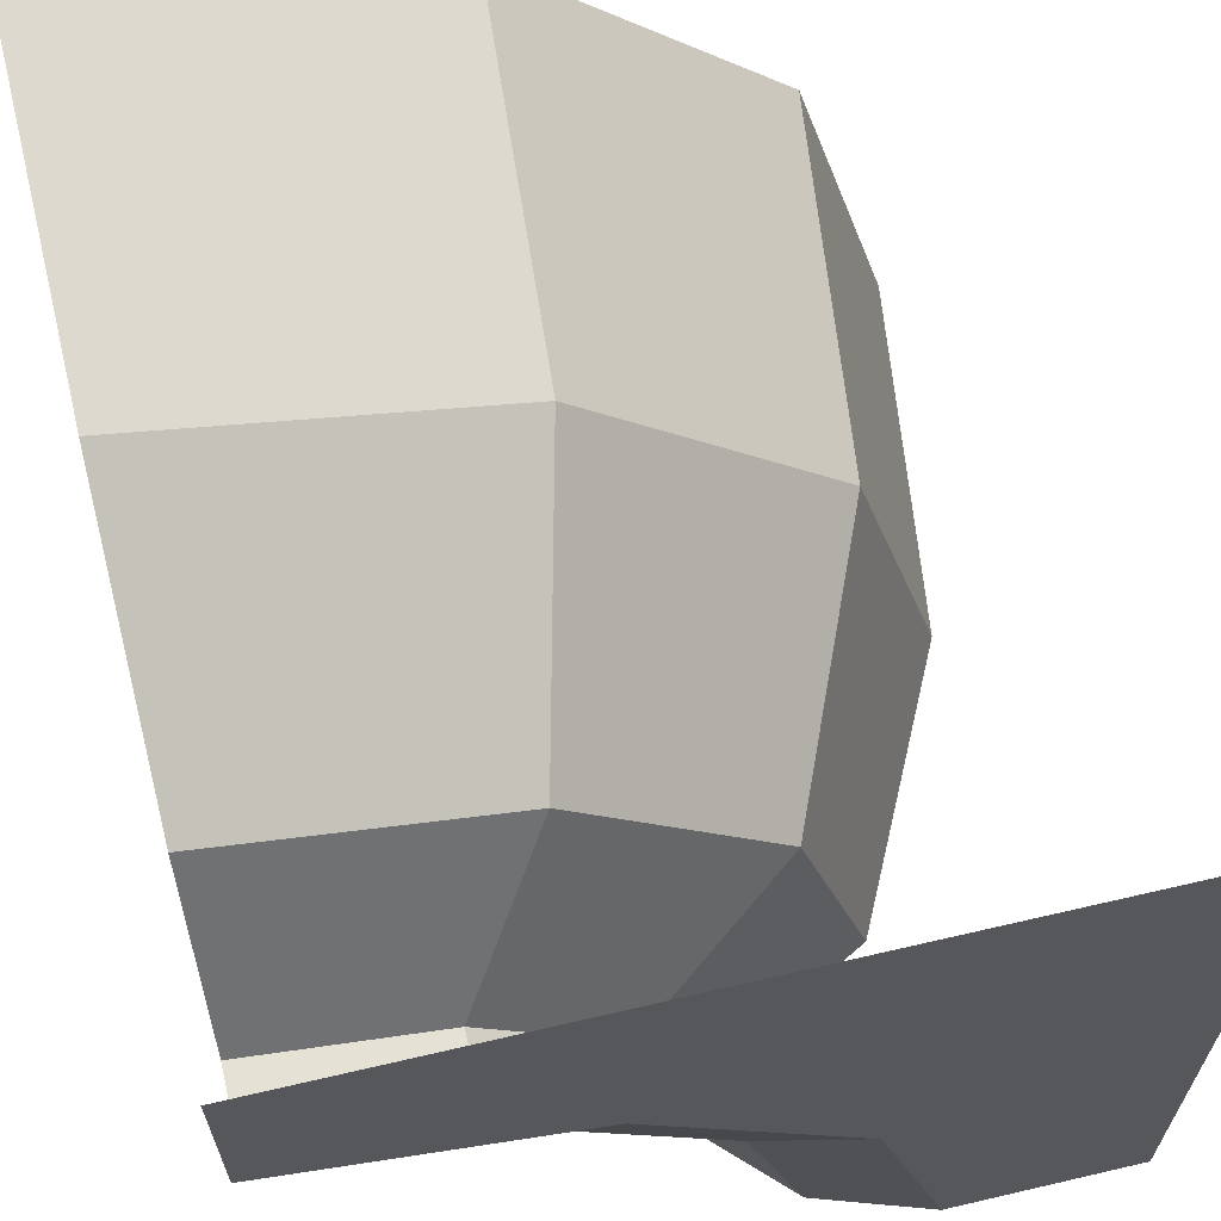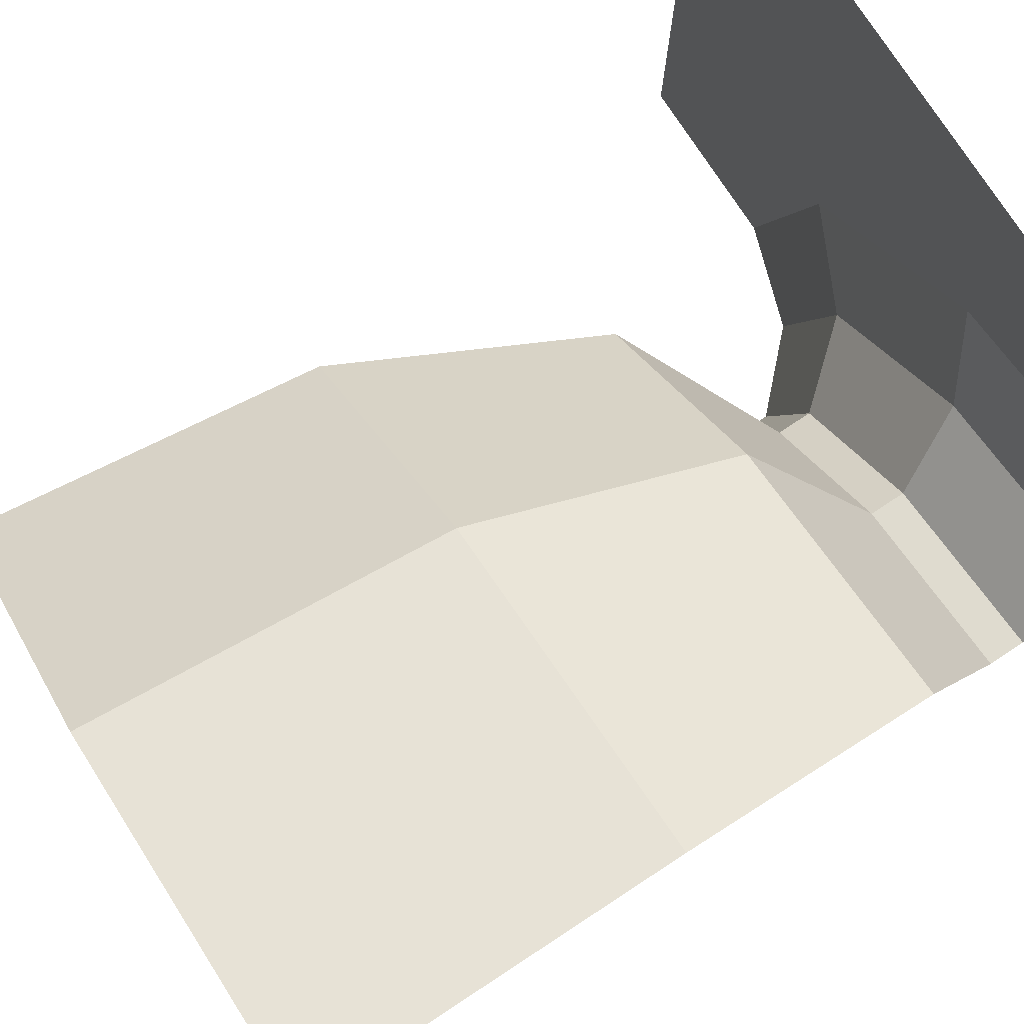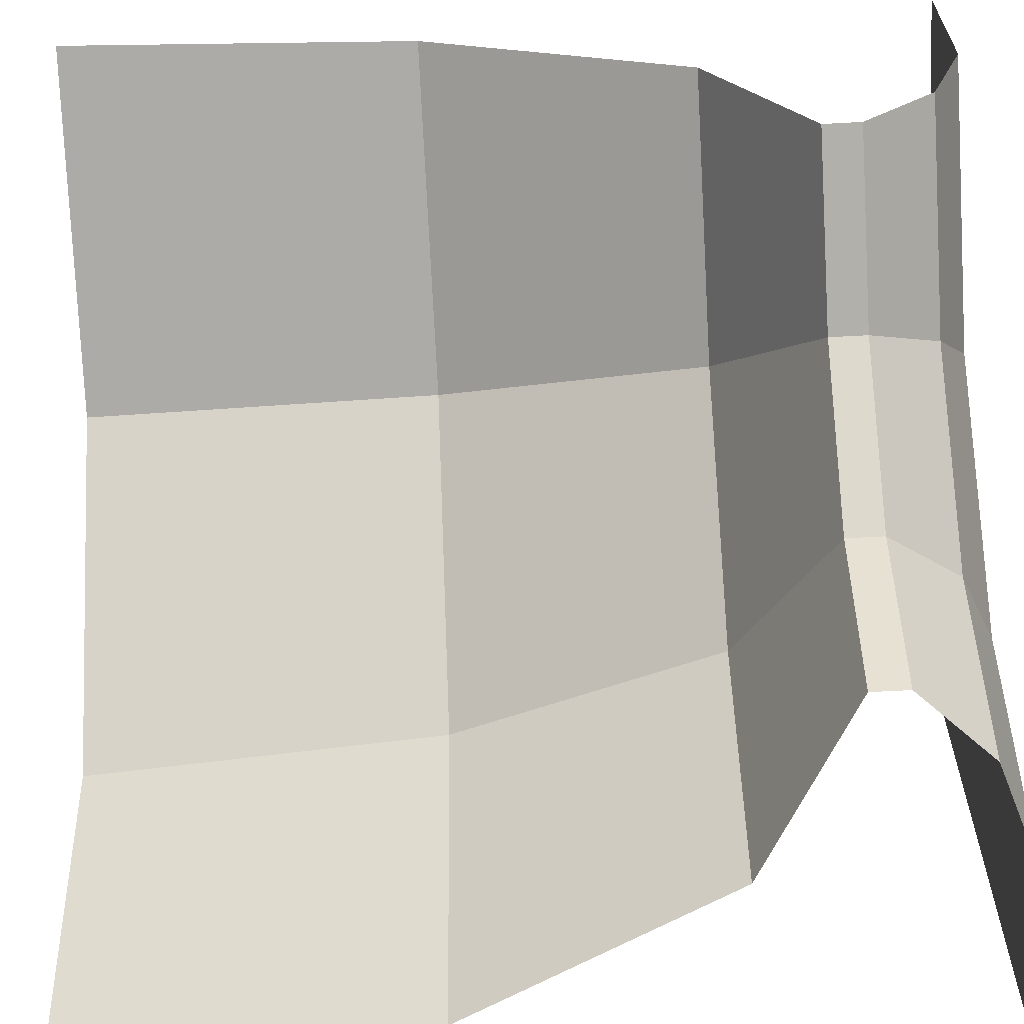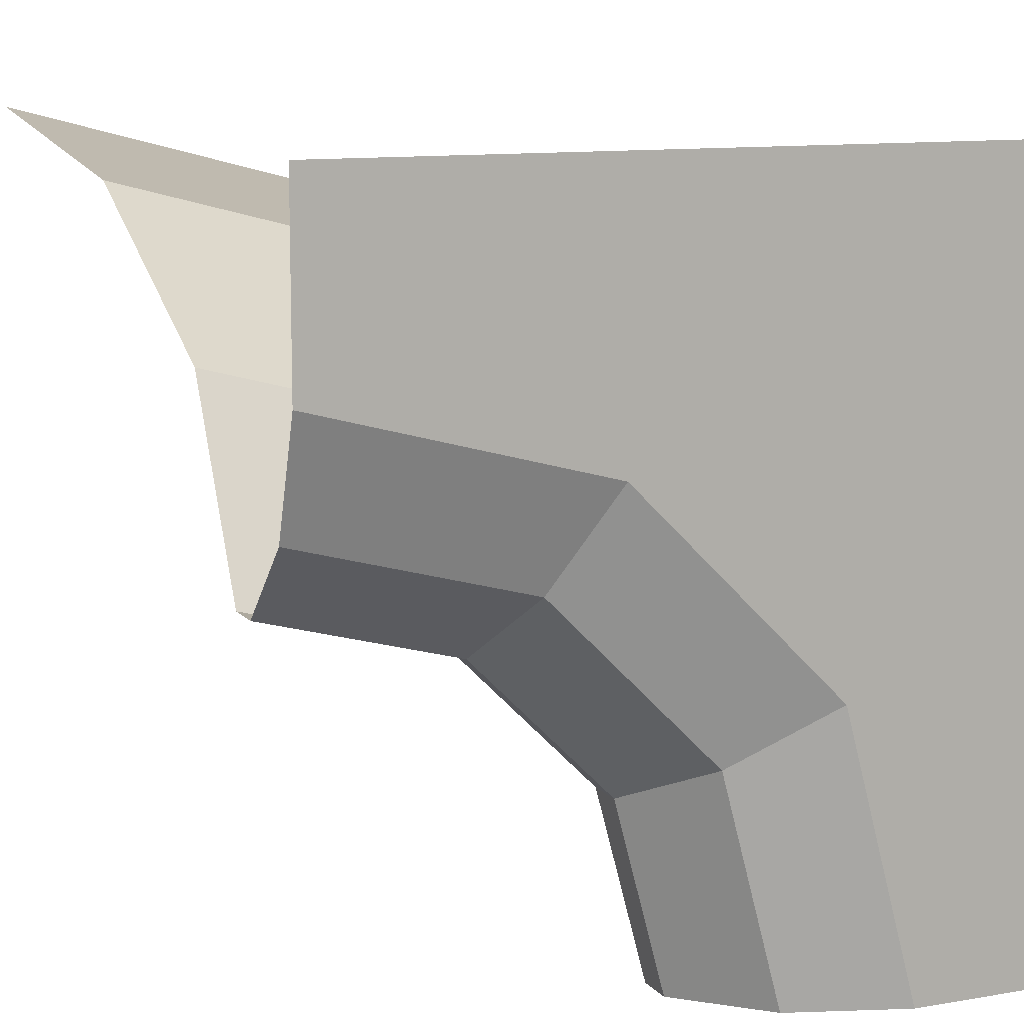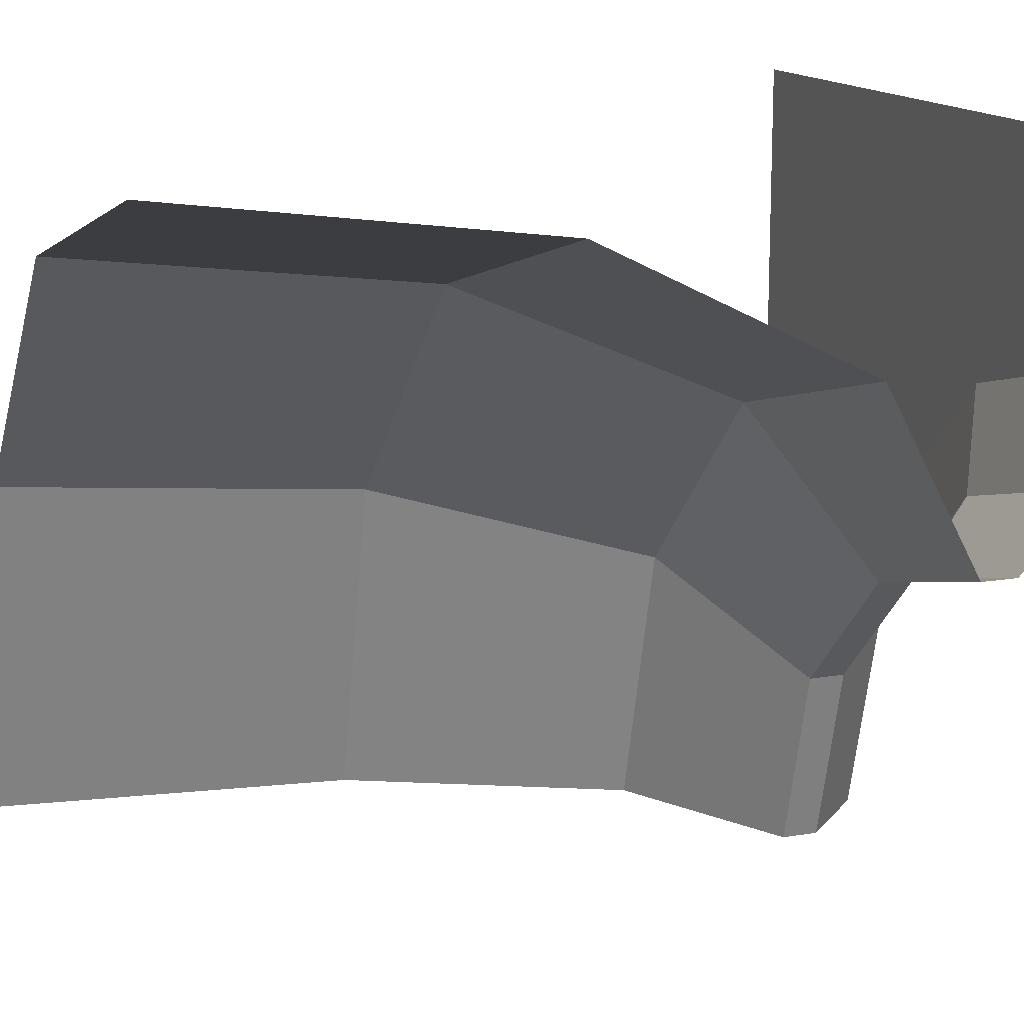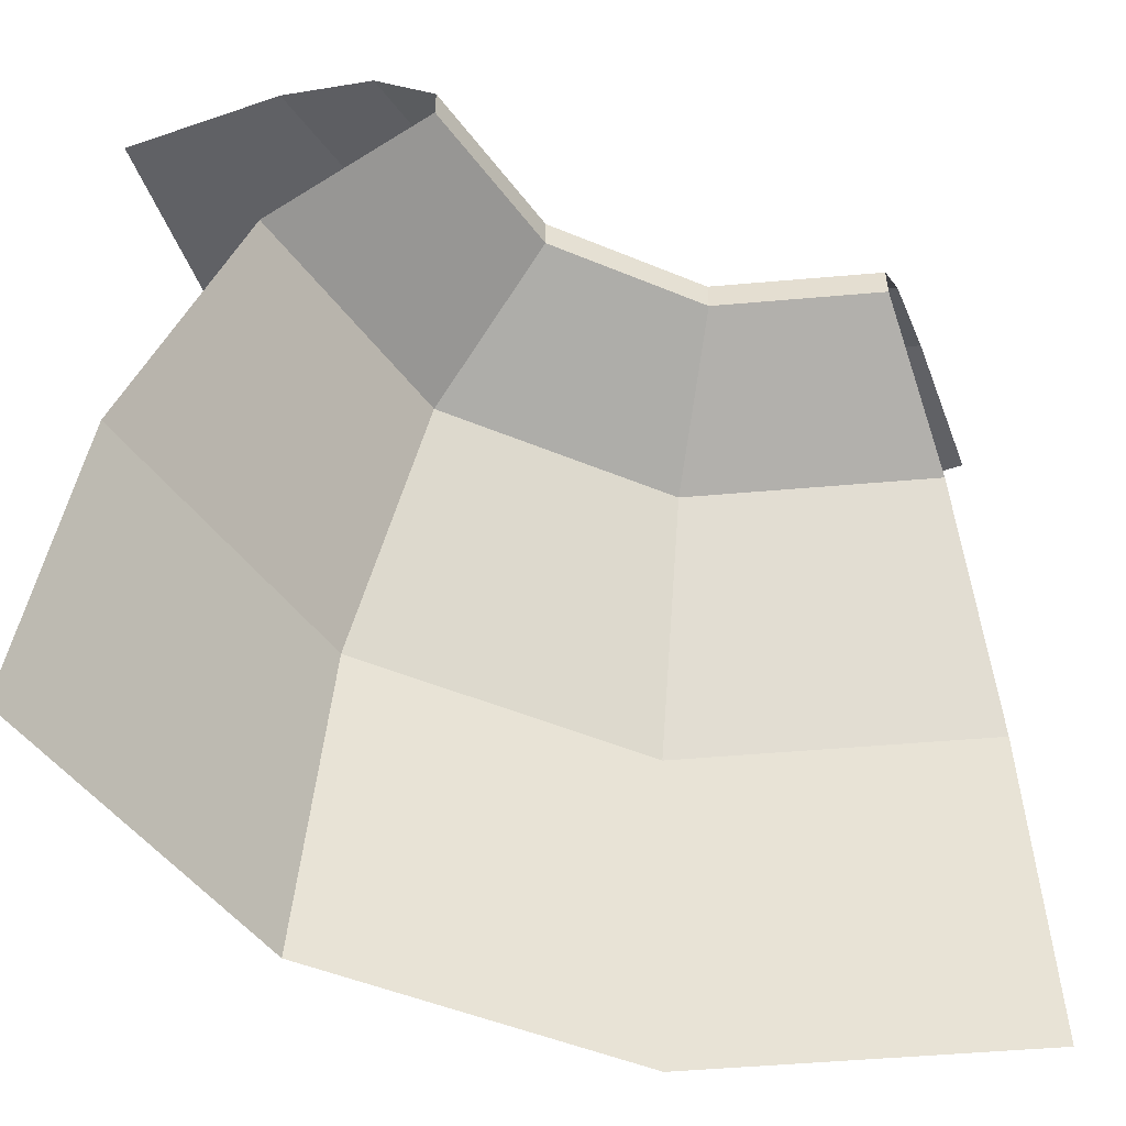
<metadata>
{"format":"obj","ext":"obj","renderer":"f3d","projection":"perspective","resolution":1024,"background":"white","views":[{"elev":65.1,"azim":166.8,"up":"+Z"},{"elev":78.3,"azim":56.6,"up":"+Z"},{"elev":-63.7,"azim":93.1,"up":"+Z"},{"elev":11.0,"azim":156.6,"up":"+Z"},{"elev":14.5,"azim":69.5,"up":"+Z"},{"elev":-50.3,"azim":110.5,"up":"+Y"}]}
</metadata>
<code>
o object1
g object1
v -0.366 0 -0
v -0.308 0.5 -0.03349
v -0.433 0.5 -0.5
v -0.5 0 -0.5
v -0 0 0.366
v 0.03349 0.5 0.308
v -0.1495 0.866 -0.125
v 0.125 0.866 0.1495
v 0.06699 1 -0.25
v 0.25 1 -0.06699
v 0 1 -0.5
v -0.25 0.866 -0.5
v 0.06699 1.05 -0.25
v 0 1.05 -0.5
v -0.01962 1.15 -0.2
v -0.1 1.15 -0.5
v 0.25 1.05 -0.06699
v 0.2 1.15 0.01962
v -0.1495 1.2 -0.125
v 0.125 1.2 0.1495
v -0.25 1.2 -0.5
v -0.5 1.2 -0.5
v -0.5 1.2 0.5
v 0.5 1.2 0.5
v 0.5 1.2 0.25
v 0.5 1.15 0.1
v 0.5 1.05 -0
v 0.5 1 -0
v 0.5 0.866 0.25
v 0.5 0.5 0.433
v 0.5 0 0.5
f 4 3 2
f 4 2 1
f 6 5 2
f 5 1 2
f 8 6 7
f 6 2 7
f 10 8 9
f 8 7 9
f 12 11 9
f 12 9 7
f 11 14 13
f 11 13 9
f 14 16 13
f 16 15 13
f 18 17 13
f 18 13 15
f 20 18 15
f 20 15 19
f 19 21 22
f 19 22 23
f 23 24 20
f 24 25 20
f 23 20 19
f 25 26 20
f 26 18 20
f 26 27 18
f 27 17 18
f 27 28 17
f 28 10 17
f 16 21 15
f 21 19 15
f 17 10 13
f 10 9 13
f 28 29 10
f 29 8 10
f 29 30 8
f 30 6 8
f 30 31 6
f 31 5 6
f 3 12 7
f 3 7 2

</code>
